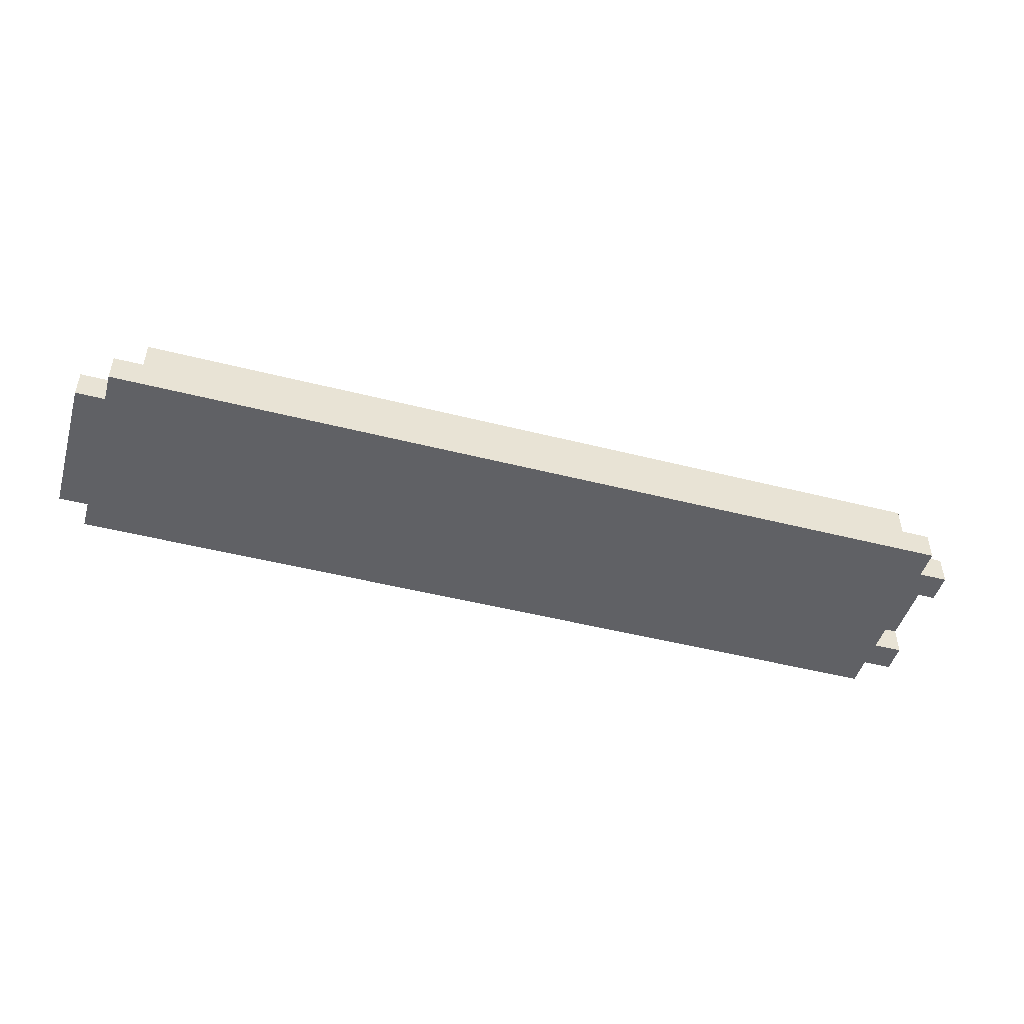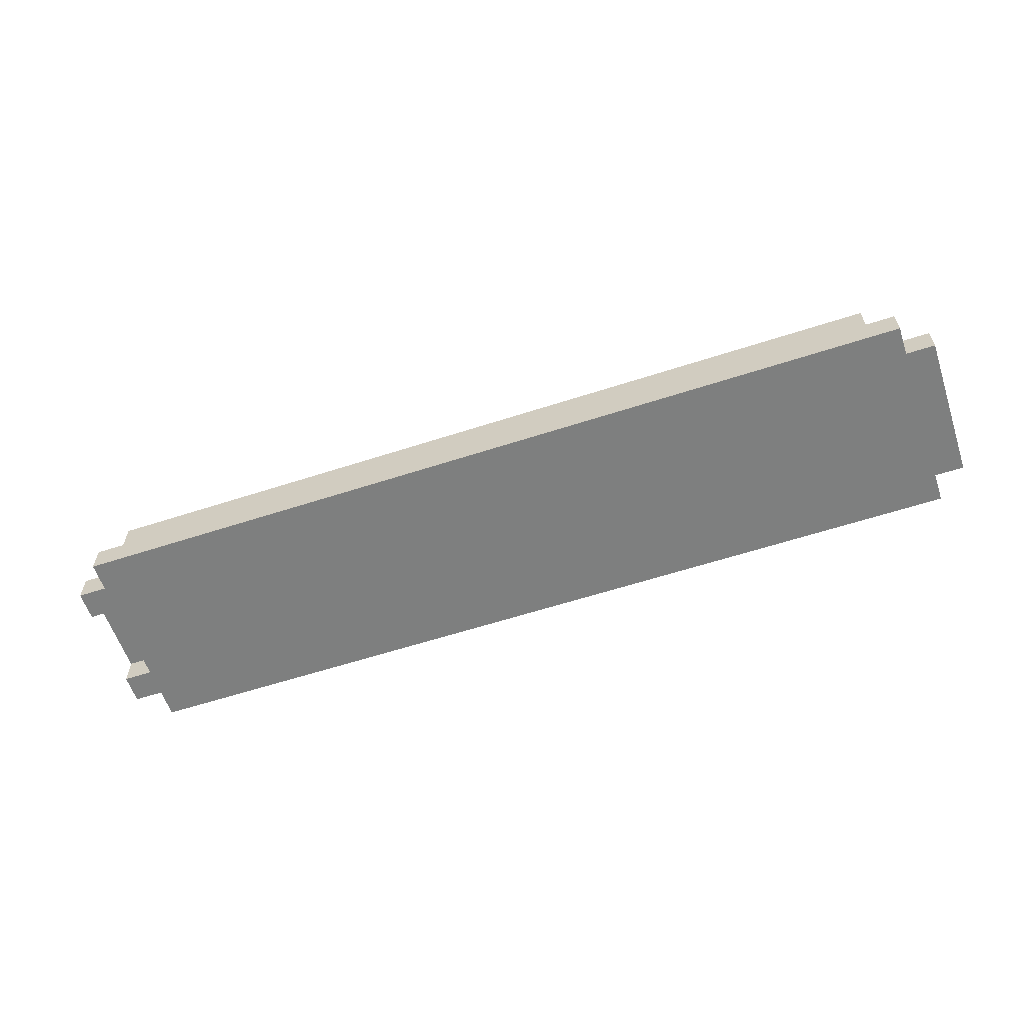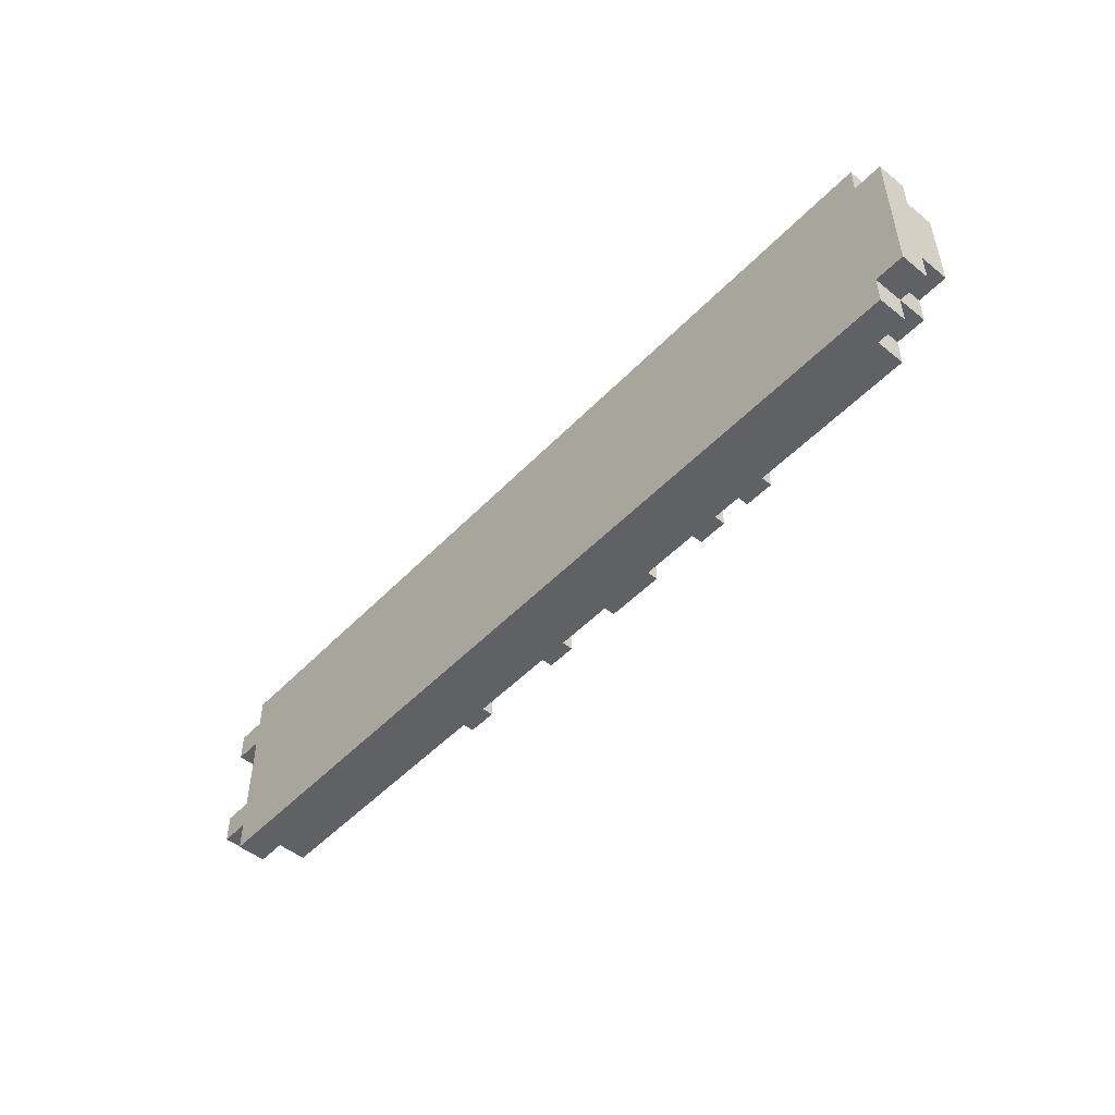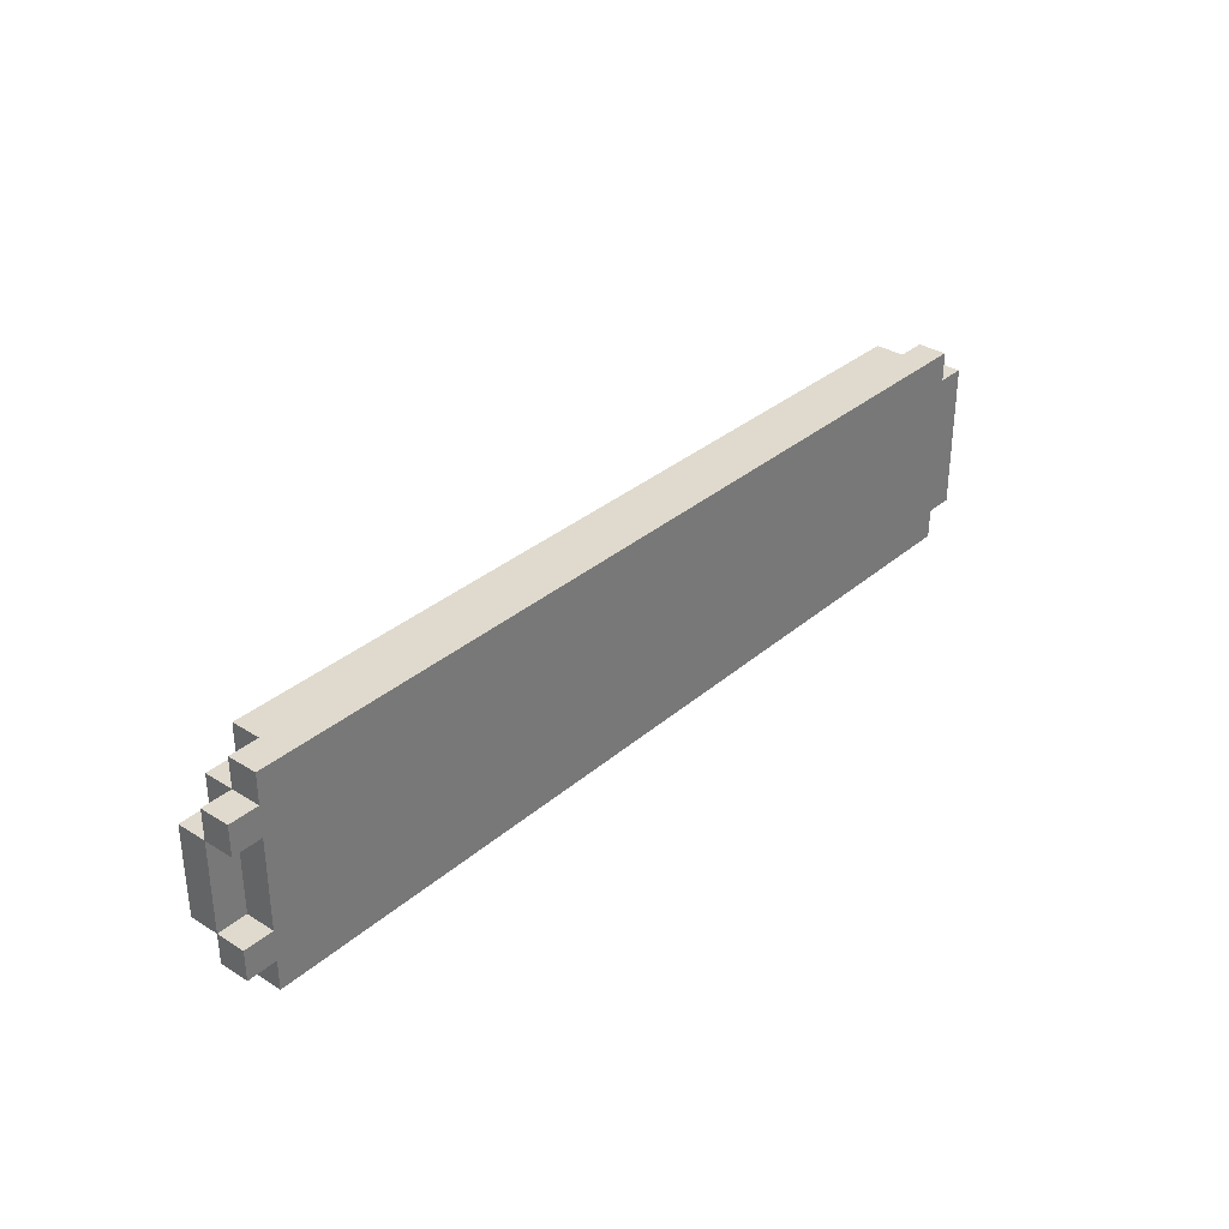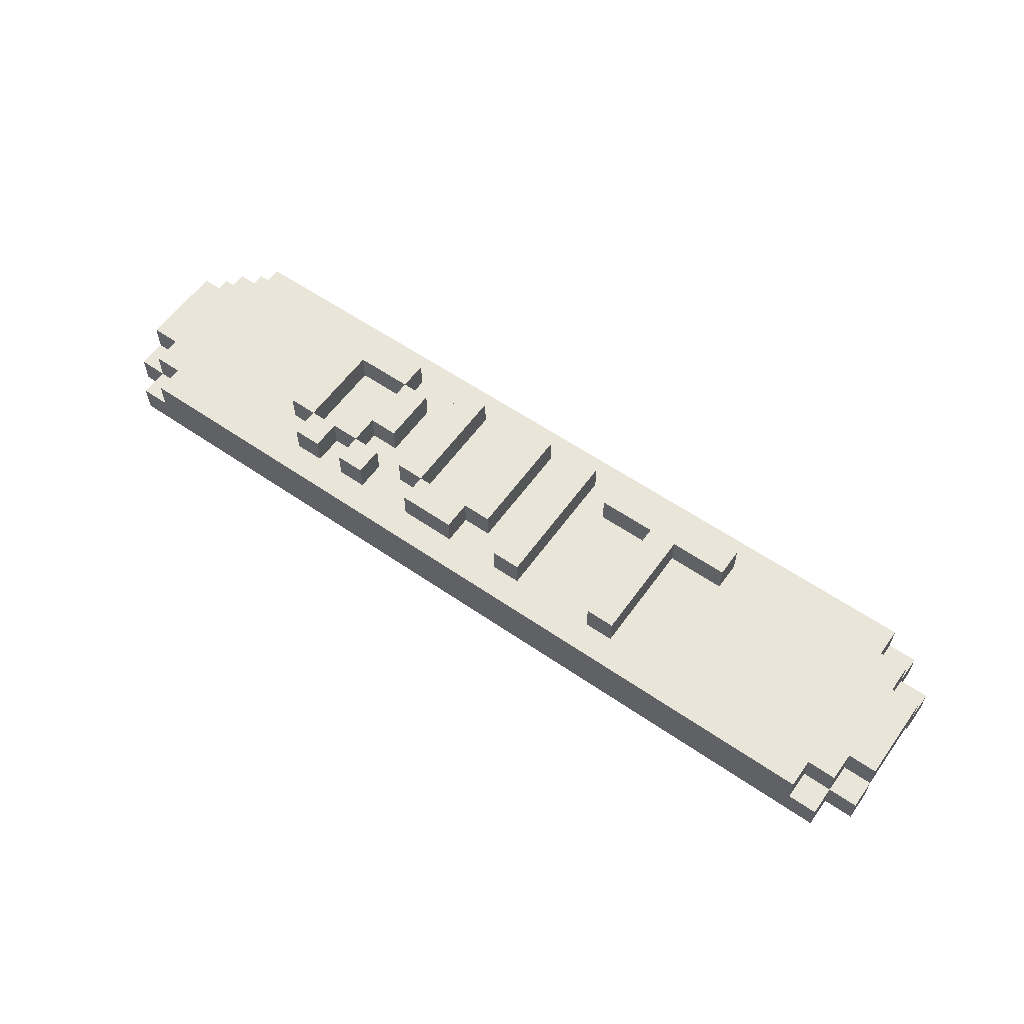
<metadata>
{"format":"obj","ext":"obj","renderer":"f3d","projection":"perspective","resolution":1024,"background":"white","views":[{"elev":-47.3,"azim":-16.1,"up":"+Z"},{"elev":-59.6,"azim":-161.5,"up":"+Z"},{"elev":-49.6,"azim":-131.5,"up":"+Y"},{"elev":32.9,"azim":130.5,"up":"+Y"},{"elev":58.6,"azim":35.4,"up":"+Z"}]}
</metadata>
<code>
g quit
v -16 1 -0.5
v -16 1 -1.5
v -16 2 0.5
v -16 2 -0.5
v -16 5 0.5
v -16 5 -0.5
v -16 6 -0.5
v -16 6 -1.5
v -15 0 -0.5
v -15 0 -1.5
v -15 1 0.5
v -15 1 -0.5
v -15 1 -1.5
v -15 2 0.5
v -15 2 -0.5
v -15 5 0.5
v -15 5 -0.5
v -15 6 0.5
v -15 6 -0.5
v -15 6 -1.5
v -15 7 -0.5
v -15 7 -1.5
v -14 0 0.5
v -14 0 -0.5
v -14 1 0.5
v -14 1 -0.5
v -14 6 0.5
v -14 6 -0.5
v -14 7 0.5
v -14 7 -0.5
v -9 2 1.5
v -9 2 0.5
v -9 5 1.5
v -9 5 0.5
v -8 1 1.5
v -8 1 0.5
v -8 2 1.5
v -8 2 0.5
v -8 5 1.5
v -8 5 0.5
v -8 6 1.5
v -8 6 0.5
v -7 2 1.5
v -7 2 0.5
v -7 3 1.5
v -7 3 0.5
v -6 1 1.5
v -6 1 0.5
v -6 2 1.5
v -6 2 0.5
v -6 3 1.5
v -6 3 0.5
v -6 5 1.5
v -6 5 0.5
v -4 2 1.5
v -4 2 0.5
v -4 6 1.5
v -4 6 0.5
v -3 1 1.5
v -3 1 0.5
v -3 2 1.5
v -3 2 0.5
v -1 2 1.5
v -1 2 0.5
v -1 6 1.5
v -1 6 0.5
v 1 1 1.5
v 1 1 0.5
v 1 6 1.5
v 1 6 0.5
v 3 5 1.5
v 3 5 0.5
v 3 6 1.5
v 3 6 0.5
v 5 1 1.5
v 5 1 0.5
v 5 5 1.5
v 5 5 0.5
v -8 2 1.5
v -8 2 0.5
v -8 5 1.5
v -8 5 0.5
v -7 1 1.5
v -7 1 0.5
v -7 2 1.5
v -7 2 0.5
v -6 2 1.5
v -6 2 0.5
v -6 3 1.5
v -6 3 0.5
v -6 5 1.5
v -6 5 0.5
v -6 6 1.5
v -6 6 0.5
v -5 1 1.5
v -5 1 0.5
v -5 2 1.5
v -5 2 0.5
v -5 3 1.5
v -5 3 0.5
v -5 5 1.5
v -5 5 0.5
v -3 2 1.5
v -3 2 0.5
v -3 6 1.5
v -3 6 0.5
v -1 1 1.5
v -1 1 0.5
v -1 2 1.5
v -1 2 0.5
v 0 2 1.5
v 0 2 0.5
v 0 6 1.5
v 0 6 0.5
v 2 1 1.5
v 2 1 0.5
v 2 6 1.5
v 2 6 0.5
v 6 1 1.5
v 6 1 0.5
v 6 5 1.5
v 6 5 0.5
v 8 5 1.5
v 8 5 0.5
v 8 6 1.5
v 8 6 0.5
v 14 0 0.5
v 14 0 -0.5
v 14 1 0.5
v 14 1 -0.5
v 14 6 0.5
v 14 6 -0.5
v 14 7 0.5
v 14 7 -0.5
v 15 0 -0.5
v 15 0 -1.5
v 15 1 0.5
v 15 1 -0.5
v 15 1 -1.5
v 15 2 0.5
v 15 2 -0.5
v 15 2 -1.5
v 15 5 0.5
v 15 5 -0.5
v 15 5 -1.5
v 15 6 0.5
v 15 6 -0.5
v 15 6 -1.5
v 15 7 -0.5
v 15 7 -1.5
v 16 1 -0.5
v 16 1 -1.5
v 16 2 0.5
v 16 2 -0.5
v 16 2 -1.5
v 16 5 0.5
v 16 5 -0.5
v 16 5 -1.5
v 16 6 -0.5
v 16 6 -1.5
v -9 2 1.5
v -9 5 1.5
v -8 1 1.5
v -8 2 1.5
v -8 5 1.5
v -8 6 1.5
v -7 1 1.5
v -7 2 1.5
v -7 3 1.5
v -6 1 1.5
v -6 2 1.5
v -6 3 1.5
v -6 5 1.5
v -6 6 1.5
v -5 1 1.5
v -5 2 1.5
v -5 3 1.5
v -5 5 1.5
v -4 2 1.5
v -4 6 1.5
v -3 1 1.5
v -3 2 1.5
v -3 6 1.5
v -1 1 1.5
v -1 2 1.5
v -1 6 1.5
v 0 2 1.5
v 0 6 1.5
v 1 1 1.5
v 1 6 1.5
v 2 1 1.5
v 2 6 1.5
v 3 5 1.5
v 3 6 1.5
v 5 1 1.5
v 5 5 1.5
v 6 1 1.5
v 6 5 1.5
v 8 5 1.5
v 8 6 1.5
v -16 2 0.5
v -16 5 0.5
v -15 1 0.5
v -15 2 0.5
v -15 5 0.5
v -15 6 0.5
v -14 0 0.5
v -14 1 0.5
v -14 6 0.5
v -14 7 0.5
v -9 2 0.5
v -9 5 0.5
v -8 1 0.5
v -8 2 0.5
v -8 5 0.5
v -8 6 0.5
v -7 1 0.5
v -7 2 0.5
v -7 3 0.5
v -6 1 0.5
v -6 2 0.5
v -6 3 0.5
v -6 5 0.5
v -6 6 0.5
v -5 1 0.5
v -5 2 0.5
v -5 3 0.5
v -5 5 0.5
v -4 2 0.5
v -4 6 0.5
v -3 1 0.5
v -3 2 0.5
v -3 6 0.5
v -1 1 0.5
v -1 2 0.5
v -1 6 0.5
v 0 2 0.5
v 0 6 0.5
v 1 1 0.5
v 1 6 0.5
v 2 1 0.5
v 2 6 0.5
v 3 5 0.5
v 3 6 0.5
v 5 1 0.5
v 5 5 0.5
v 6 1 0.5
v 6 5 0.5
v 8 5 0.5
v 8 6 0.5
v 14 0 0.5
v 14 1 0.5
v 14 6 0.5
v 14 7 0.5
v 15 1 0.5
v 15 2 0.5
v 15 5 0.5
v 15 6 0.5
v 16 2 0.5
v 16 5 0.5
v -16 1 -0.5
v -16 2 -0.5
v -16 5 -0.5
v -16 6 -0.5
v -15 0 -0.5
v -15 1 -0.5
v -15 2 -0.5
v -15 5 -0.5
v -15 6 -0.5
v -15 7 -0.5
v -14 0 -0.5
v -14 1 -0.5
v -14 6 -0.5
v -14 7 -0.5
v 14 0 -0.5
v 14 1 -0.5
v 14 6 -0.5
v 14 7 -0.5
v 15 0 -0.5
v 15 1 -0.5
v 15 2 -0.5
v 15 5 -0.5
v 15 6 -0.5
v 15 7 -0.5
v 16 1 -0.5
v 16 2 -0.5
v 16 5 -0.5
v 16 6 -0.5
v 15 2 -0.5
v 15 5 -0.5
v 16 2 -0.5
v 16 5 -0.5
v -16 1 -1.5
v -16 6 -1.5
v -15 0 -1.5
v -15 1 -1.5
v -15 6 -1.5
v -15 7 -1.5
v 15 0 -1.5
v 15 1 -1.5
v 15 2 -1.5
v 15 5 -1.5
v 15 6 -1.5
v 15 7 -1.5
v 16 1 -1.5
v 16 2 -1.5
v 16 5 -1.5
v 16 6 -1.5
v -14 0 0.5
v 14 0 0.5
v -15 0 -0.5
v -14 0 -0.5
v 14 0 -0.5
v 15 0 -0.5
v -15 0 -1.5
v 15 0 -1.5
v -8 1 1.5
v -7 1 1.5
v -6 1 1.5
v -5 1 1.5
v -3 1 1.5
v -1 1 1.5
v 1 1 1.5
v 2 1 1.5
v 5 1 1.5
v 6 1 1.5
v -15 1 0.5
v -14 1 0.5
v -8 1 0.5
v -7 1 0.5
v -6 1 0.5
v -5 1 0.5
v -3 1 0.5
v -1 1 0.5
v 1 1 0.5
v 2 1 0.5
v 5 1 0.5
v 6 1 0.5
v 14 1 0.5
v 15 1 0.5
v -16 1 -0.5
v -15 1 -0.5
v -14 1 -0.5
v 14 1 -0.5
v 15 1 -0.5
v 16 1 -0.5
v -16 1 -1.5
v -15 1 -1.5
v 15 1 -1.5
v 16 1 -1.5
v -9 2 1.5
v -8 2 1.5
v -7 2 1.5
v -6 2 1.5
v -4 2 1.5
v -3 2 1.5
v -1 2 1.5
v 0 2 1.5
v -16 2 0.5
v -15 2 0.5
v -9 2 0.5
v -8 2 0.5
v -7 2 0.5
v -6 2 0.5
v -4 2 0.5
v -3 2 0.5
v -1 2 0.5
v 0 2 0.5
v 15 2 0.5
v 16 2 0.5
v -16 2 -0.5
v -15 2 -0.5
v 15 2 -0.5
v 16 2 -0.5
v -6 3 1.5
v -5 3 1.5
v -6 3 0.5
v -5 3 0.5
v -8 5 1.5
v -6 5 1.5
v 3 5 1.5
v 5 5 1.5
v 6 5 1.5
v 8 5 1.5
v -8 5 0.5
v -6 5 0.5
v 3 5 0.5
v 5 5 0.5
v 6 5 0.5
v 8 5 0.5
v 15 5 -0.5
v 16 5 -0.5
v 15 5 -1.5
v 16 5 -1.5
v -8 2 1.5
v -7 2 1.5
v -6 2 1.5
v -5 2 1.5
v -3 2 1.5
v -1 2 1.5
v -8 2 0.5
v -7 2 0.5
v -6 2 0.5
v -5 2 0.5
v -3 2 0.5
v -1 2 0.5
v 15 2 -0.5
v 16 2 -0.5
v 15 2 -1.5
v 16 2 -1.5
v -7 3 1.5
v -6 3 1.5
v -7 3 0.5
v -6 3 0.5
v -9 5 1.5
v -8 5 1.5
v -6 5 1.5
v -5 5 1.5
v -16 5 0.5
v -15 5 0.5
v -9 5 0.5
v -8 5 0.5
v -6 5 0.5
v -5 5 0.5
v 15 5 0.5
v 16 5 0.5
v -16 5 -0.5
v -15 5 -0.5
v 15 5 -0.5
v 16 5 -0.5
v -8 6 1.5
v -6 6 1.5
v -4 6 1.5
v -3 6 1.5
v -1 6 1.5
v 0 6 1.5
v 1 6 1.5
v 2 6 1.5
v 3 6 1.5
v 8 6 1.5
v -15 6 0.5
v -14 6 0.5
v -8 6 0.5
v -6 6 0.5
v -4 6 0.5
v -3 6 0.5
v -1 6 0.5
v 0 6 0.5
v 1 6 0.5
v 2 6 0.5
v 3 6 0.5
v 8 6 0.5
v 14 6 0.5
v 15 6 0.5
v -16 6 -0.5
v -15 6 -0.5
v -14 6 -0.5
v 14 6 -0.5
v 15 6 -0.5
v 16 6 -0.5
v -16 6 -1.5
v -15 6 -1.5
v 15 6 -1.5
v 16 6 -1.5
v -14 7 0.5
v 14 7 0.5
v -15 7 -0.5
v -14 7 -0.5
v 14 7 -0.5
v 15 7 -0.5
v -15 7 -1.5
v 15 7 -1.5
f 4 2 1
f 5 4 3
f 6 2 4
f 6 4 5
f 7 2 6
f 8 2 7
f 12 10 9
f 13 10 12
f 14 12 11
f 15 12 14
f 18 17 16
f 19 17 18
f 21 20 19
f 22 20 21
f 25 24 23
f 26 24 25
f 29 28 27
f 30 28 29
f 33 32 31
f 34 32 33
f 37 36 35
f 38 36 37
f 41 40 39
f 42 40 41
f 45 44 43
f 46 44 45
f 49 48 47
f 50 48 49
f 53 52 51
f 54 52 53
f 57 56 55
f 58 56 57
f 61 60 59
f 62 60 61
f 65 64 63
f 66 64 65
f 69 68 67
f 70 68 69
f 73 72 71
f 74 72 73
f 77 76 75
f 78 76 77
f 79 80 81
f 81 80 82
f 83 84 85
f 85 84 86
f 87 88 89
f 89 88 90
f 91 92 93
f 93 92 94
f 95 96 97
f 97 96 98
f 99 100 101
f 101 100 102
f 103 104 105
f 105 104 106
f 107 108 109
f 109 108 110
f 111 112 113
f 113 112 114
f 115 116 117
f 117 116 118
f 119 120 121
f 121 120 122
f 123 124 125
f 125 124 126
f 127 128 129
f 129 128 130
f 131 132 133
f 133 132 134
f 135 136 138
f 138 136 139
f 137 138 140
f 140 138 141
f 141 142 144
f 144 142 145
f 143 144 146
f 146 144 147
f 147 148 149
f 149 148 150
f 151 152 154
f 154 152 155
f 153 154 156
f 156 154 157
f 157 158 159
f 159 158 160
f 164 162 161
f 165 162 164
f 167 164 163
f 168 164 167
f 171 169 168
f 172 169 171
f 173 166 165
f 174 166 173
f 175 171 170
f 176 171 175
f 177 173 172
f 178 173 177
f 182 180 179
f 183 180 182
f 184 182 181
f 185 182 184
f 187 186 185
f 188 186 187
f 191 190 189
f 192 190 191
f 196 194 193
f 197 196 195
f 198 194 196
f 198 196 197
f 199 194 198
f 200 194 199
f 204 202 201
f 205 202 204
f 208 204 203
f 208 206 205
f 208 205 204
f 209 206 208
f 211 208 207
f 211 210 209
f 211 209 208
f 212 210 211
f 213 211 207
f 214 211 213
f 215 210 212
f 216 210 215
f 217 213 207
f 218 215 214
f 219 215 218
f 220 217 207
f 220 218 217
f 221 218 220
f 222 215 219
f 223 215 222
f 224 210 216
f 225 220 207
f 226 222 221
f 227 222 226
f 228 224 223
f 229 227 226
f 229 228 227
f 229 226 225
f 230 224 228
f 230 228 229
f 230 210 224
f 231 229 225
f 231 225 207
f 232 229 231
f 233 210 230
f 234 231 207
f 235 233 232
f 236 210 233
f 236 233 235
f 237 235 234
f 238 210 236
f 239 234 207
f 239 238 237
f 239 237 234
f 240 210 238
f 240 238 239
f 241 239 207
f 242 210 240
f 243 242 241
f 244 210 242
f 244 242 243
f 245 241 207
f 245 243 241
f 246 243 245
f 247 245 207
f 249 248 247
f 250 210 244
f 251 249 247
f 251 250 249
f 251 247 207
f 252 250 251
f 253 210 250
f 253 250 252
f 254 210 253
f 255 253 252
f 256 253 255
f 257 253 256
f 258 253 257
f 259 257 256
f 260 257 259
f 266 262 261
f 267 262 266
f 268 264 263
f 269 264 268
f 271 266 265
f 272 266 271
f 273 270 269
f 274 270 273
f 279 276 275
f 280 276 279
f 283 278 277
f 284 278 283
f 285 281 280
f 286 281 285
f 287 283 282
f 288 283 287
f 289 290 291
f 291 290 292
f 293 294 296
f 296 294 297
f 295 296 299
f 297 298 299
f 296 297 299
f 299 298 300
f 300 298 301
f 301 298 302
f 302 298 303
f 303 298 304
f 300 301 305
f 305 301 306
f 302 303 307
f 307 303 308
f 312 310 309
f 313 310 312
f 315 312 311
f 315 314 313
f 315 313 312
f 316 314 315
f 329 318 317
f 330 318 329
f 331 320 319
f 332 320 331
f 333 322 321
f 334 322 333
f 335 324 323
f 336 324 335
f 337 326 325
f 338 326 337
f 342 328 327
f 343 328 342
f 344 340 339
f 345 340 344
f 347 342 341
f 348 342 347
f 349 346 345
f 350 346 349
f 361 352 351
f 362 352 361
f 363 354 353
f 364 354 363
f 365 356 355
f 366 356 365
f 367 358 357
f 368 358 367
f 371 360 359
f 372 360 371
f 373 370 369
f 374 370 373
f 377 376 375
f 378 376 377
f 385 380 379
f 386 380 385
f 387 382 381
f 388 382 387
f 389 384 383
f 390 384 389
f 393 392 391
f 394 392 393
f 395 396 401
f 401 396 402
f 397 398 403
f 403 398 404
f 399 400 405
f 405 400 406
f 407 408 409
f 409 408 410
f 411 412 413
f 413 412 414
f 415 416 421
f 421 416 422
f 417 418 423
f 423 418 424
f 419 420 427
f 427 420 428
f 425 426 429
f 429 426 430
f 431 432 443
f 443 432 444
f 433 434 445
f 445 434 446
f 435 436 447
f 447 436 448
f 437 438 449
f 449 438 450
f 439 440 451
f 451 440 452
f 441 442 456
f 456 442 457
f 453 454 458
f 458 454 459
f 455 456 461
f 461 456 462
f 459 460 463
f 463 460 464
f 465 466 468
f 468 466 469
f 467 468 471
f 469 470 471
f 468 469 471
f 471 470 472

</code>
